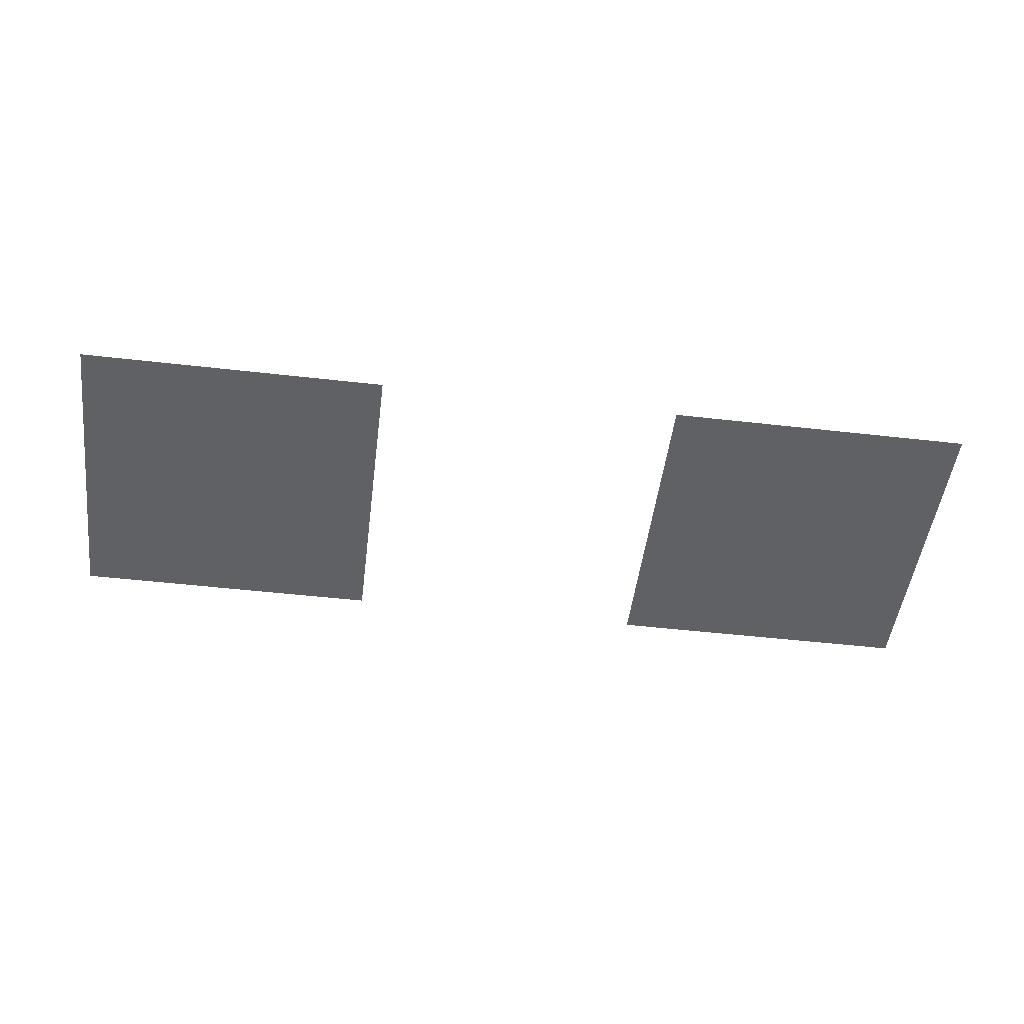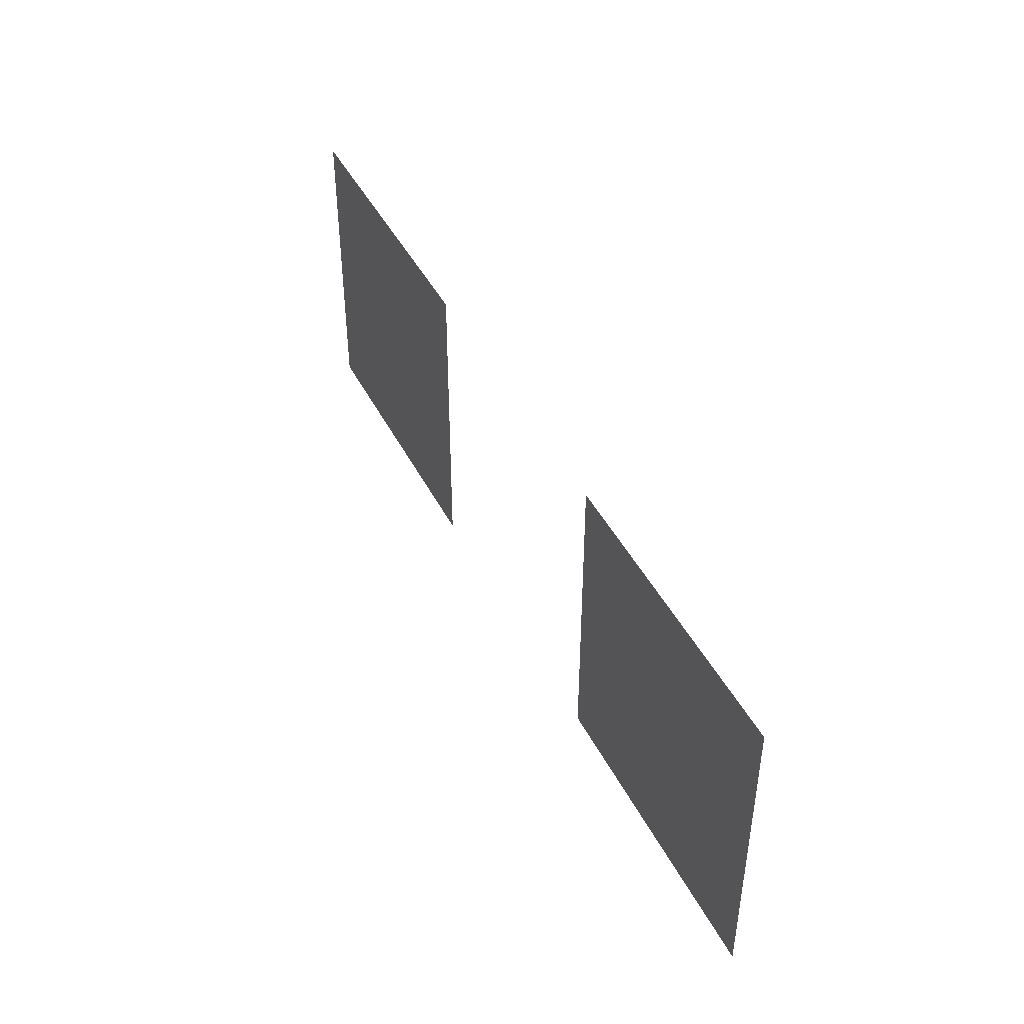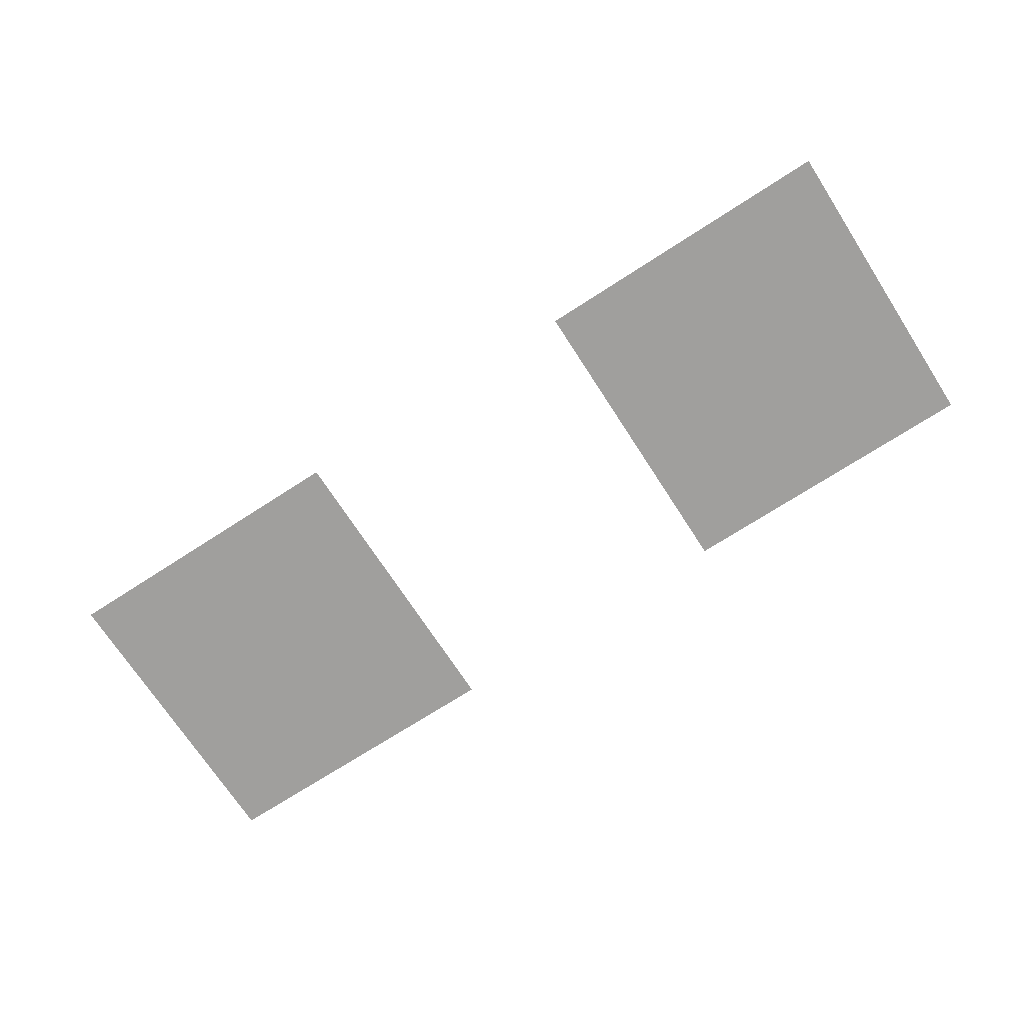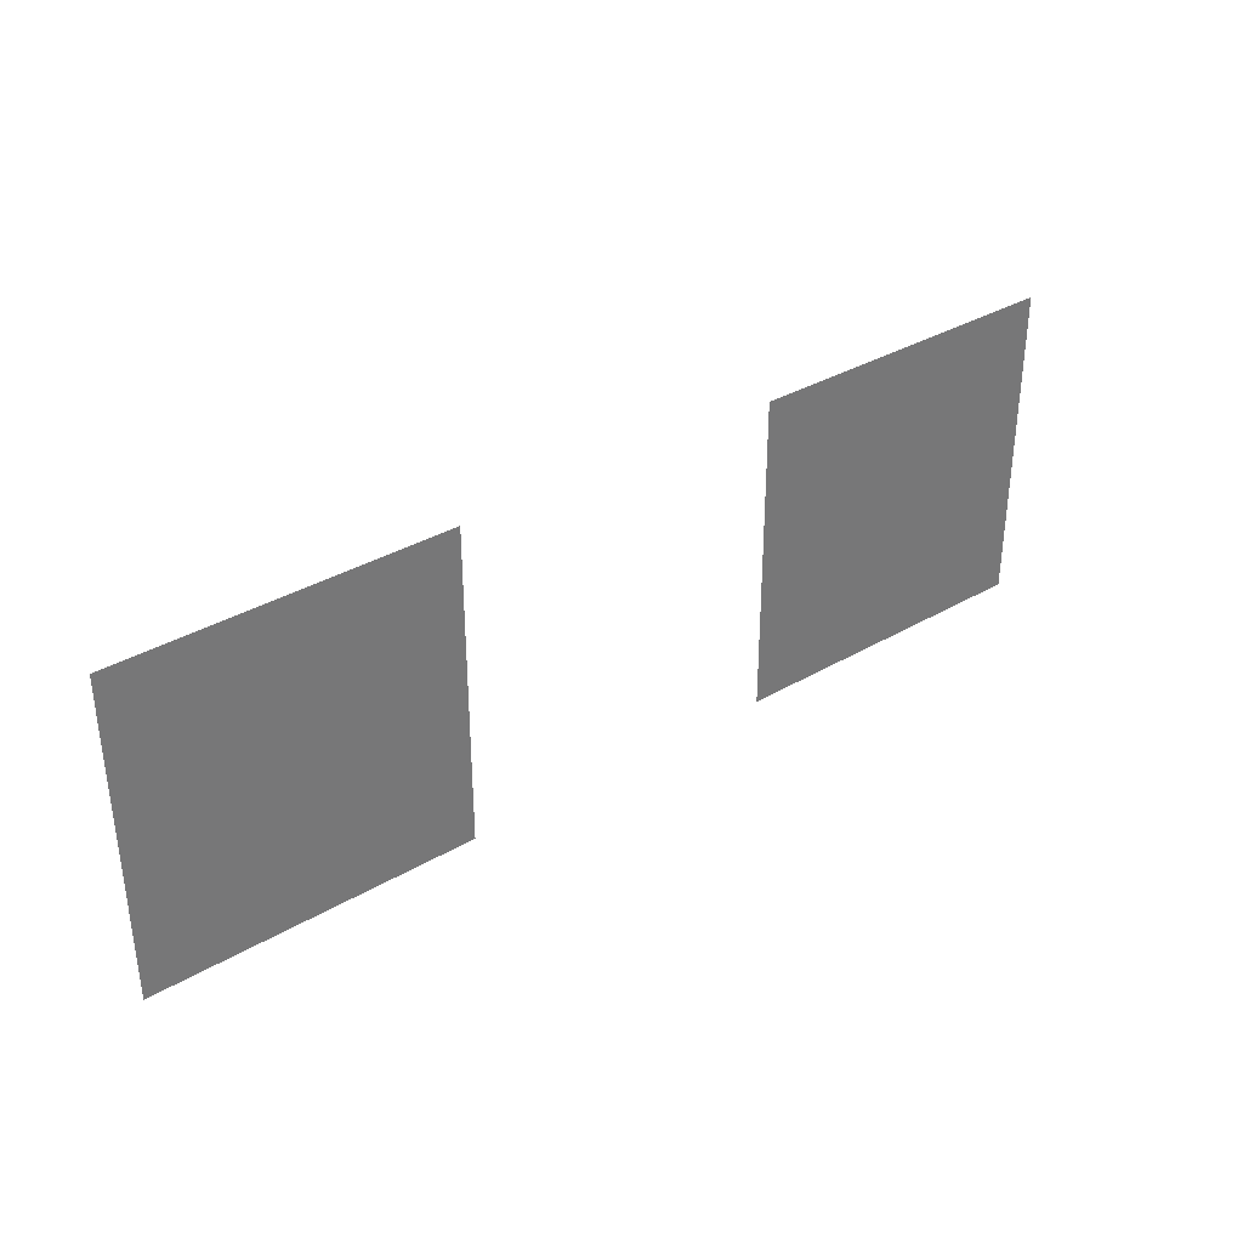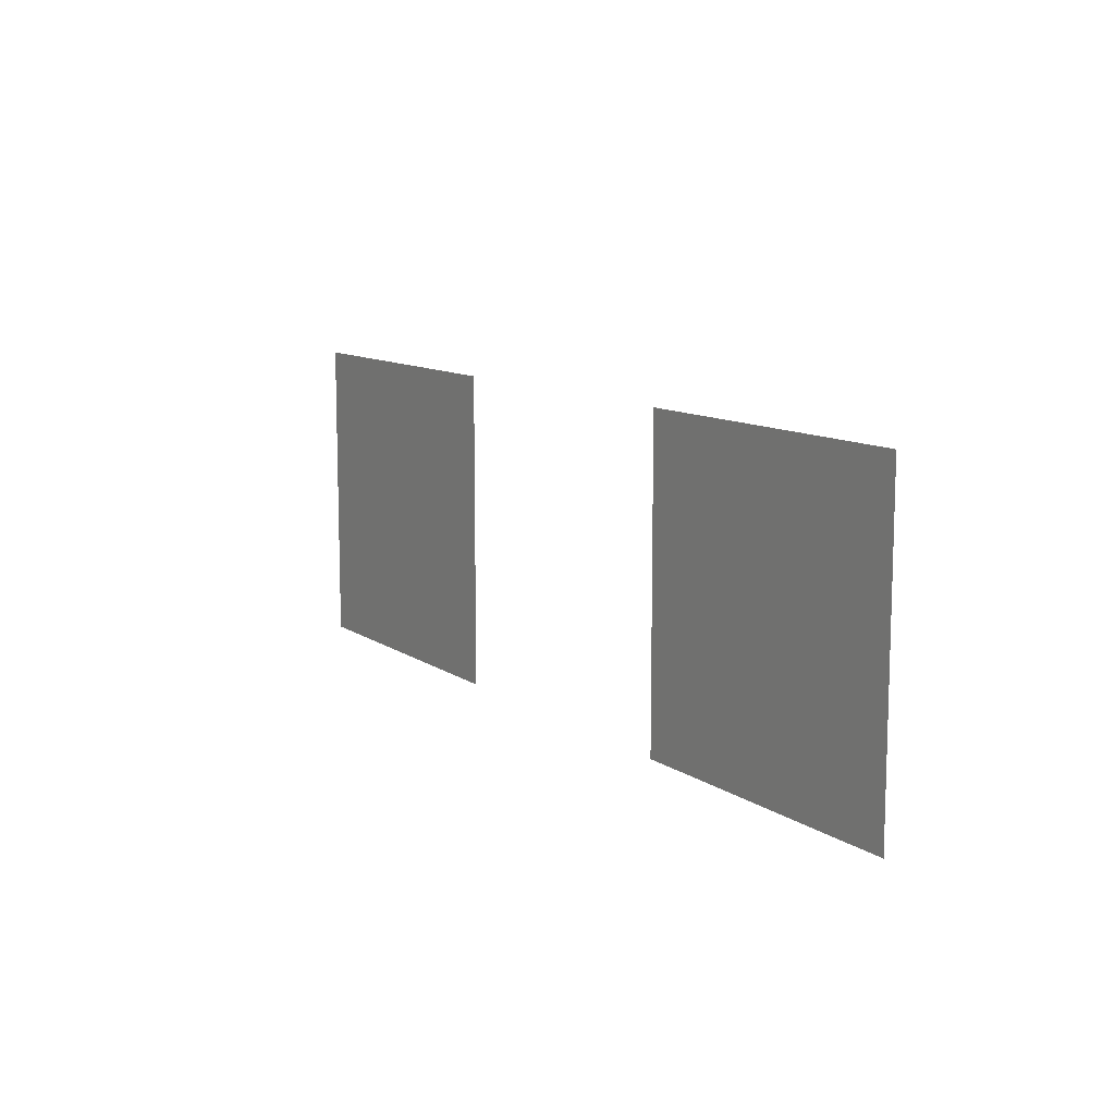
<metadata>
{"format":"obj","ext":"obj","renderer":"f3d","projection":"perspective","resolution":1024,"background":"white","views":[{"elev":-49.6,"azim":172.8,"up":"+Z"},{"elev":43.7,"azim":64.6,"up":"+Y"},{"elev":-71.3,"azim":32.9,"up":"+Z"},{"elev":34.9,"azim":-37.9,"up":"+Y"},{"elev":10.8,"azim":-121.8,"up":"+Y"}]}
</metadata>
<code>
v -39 -23 0
v -40 -23 0
v -40 -22 0
v -39 -22 0
v -41 -23 0
v -42 -23 0
v -42 -22 0
v -41 -22 0
g Pueblo_mesh_0023
f 1 2 3 4
f 5 6 7 8

</code>
